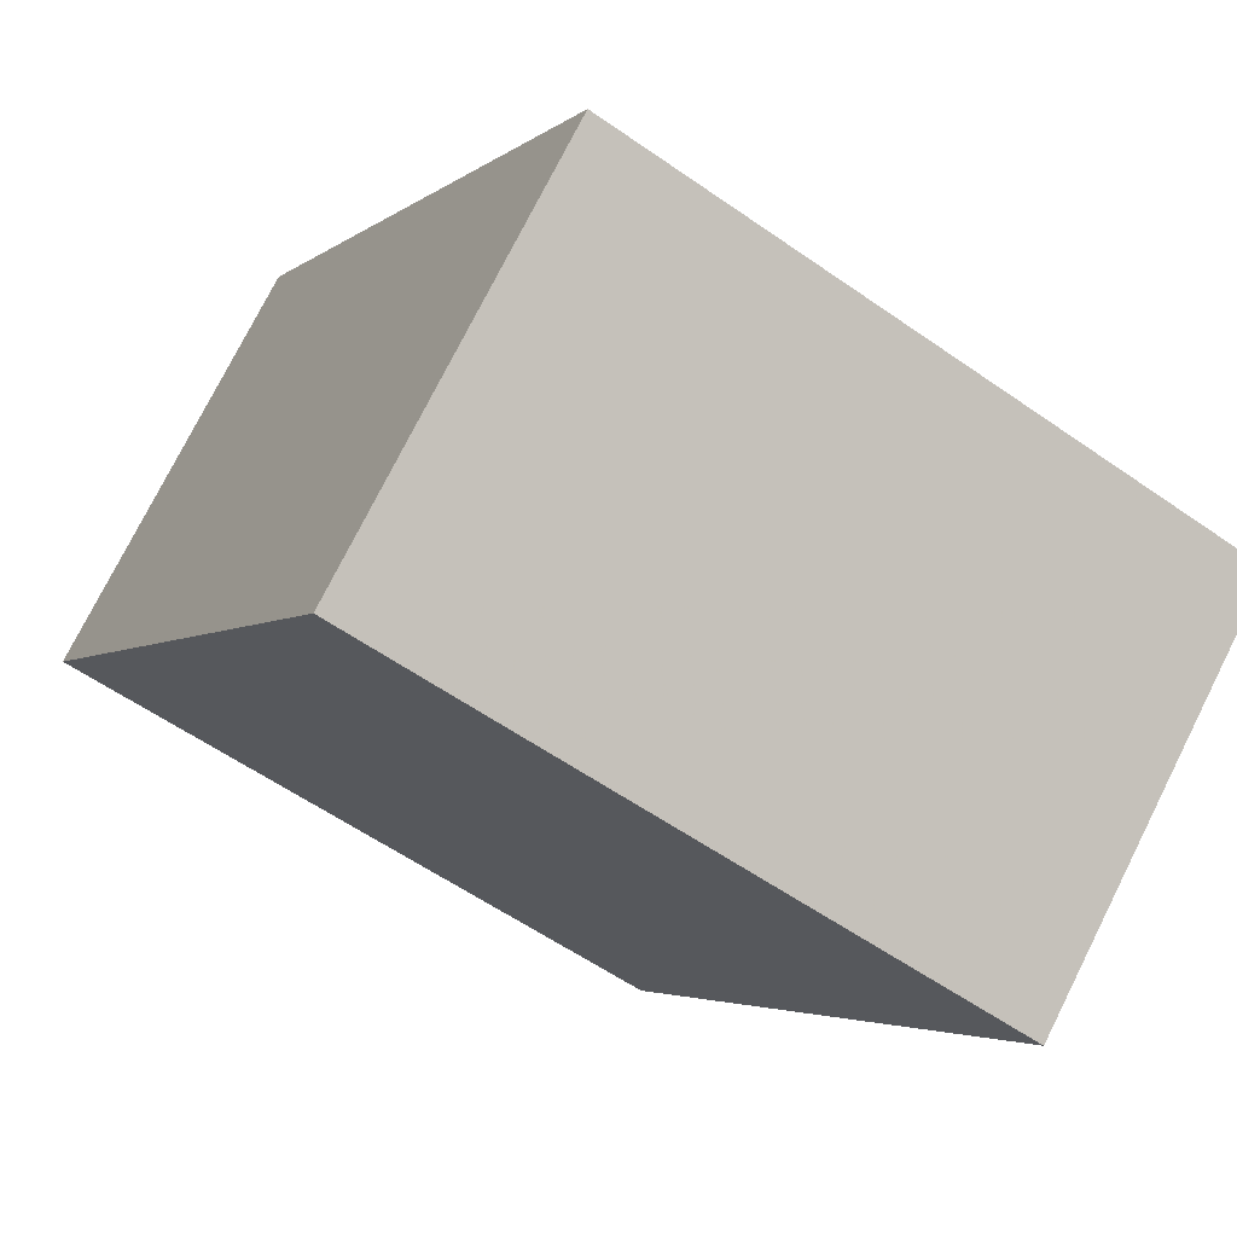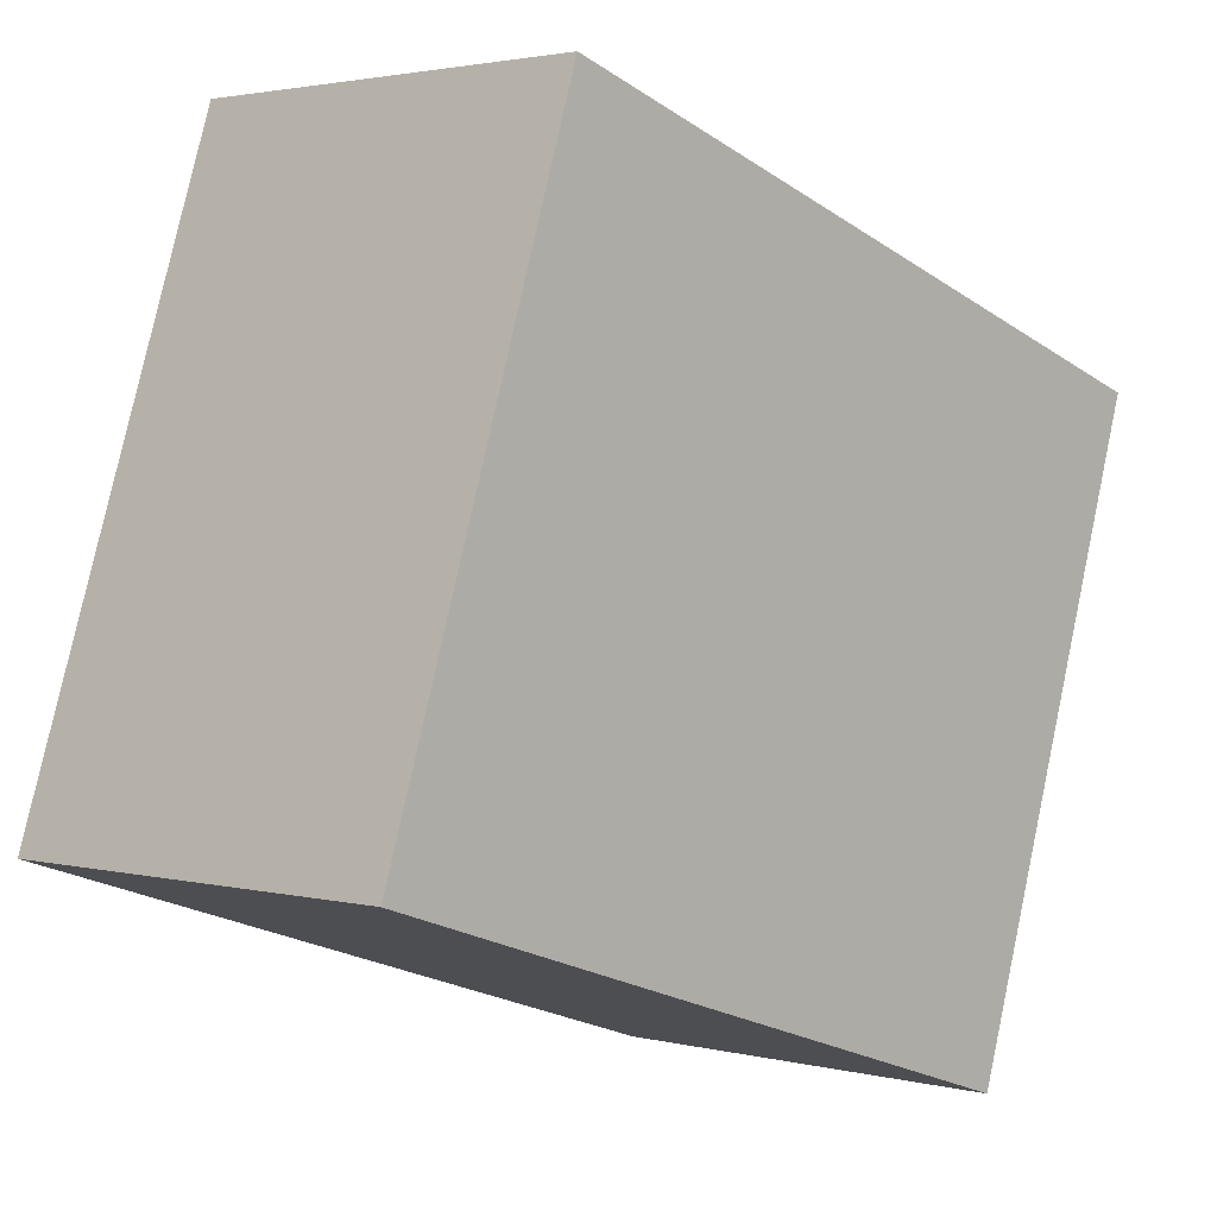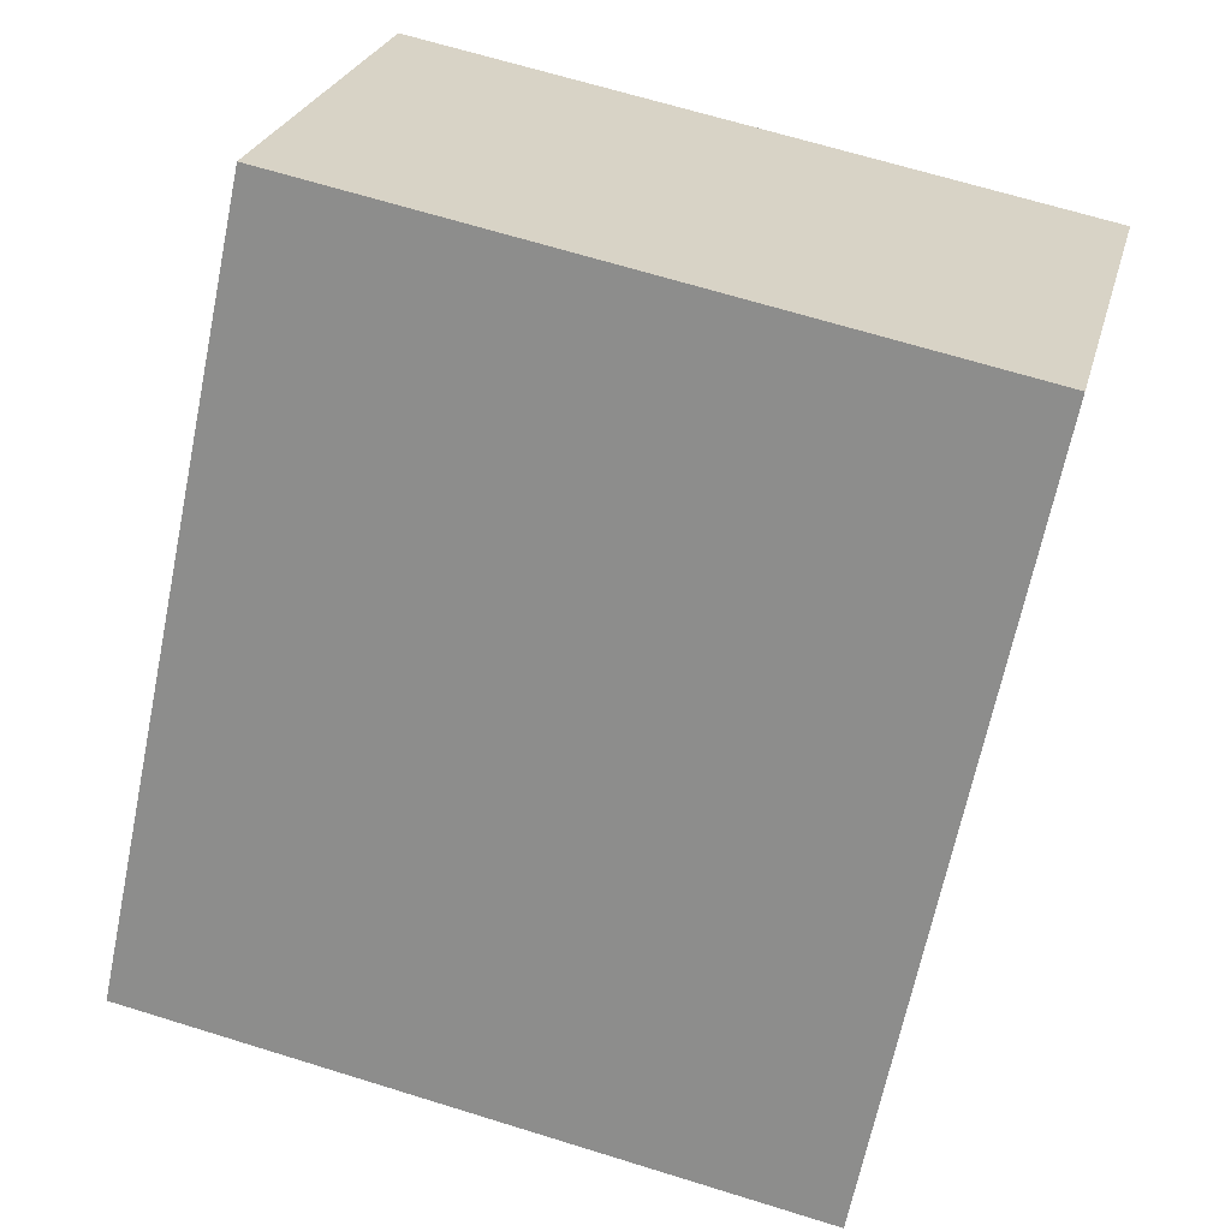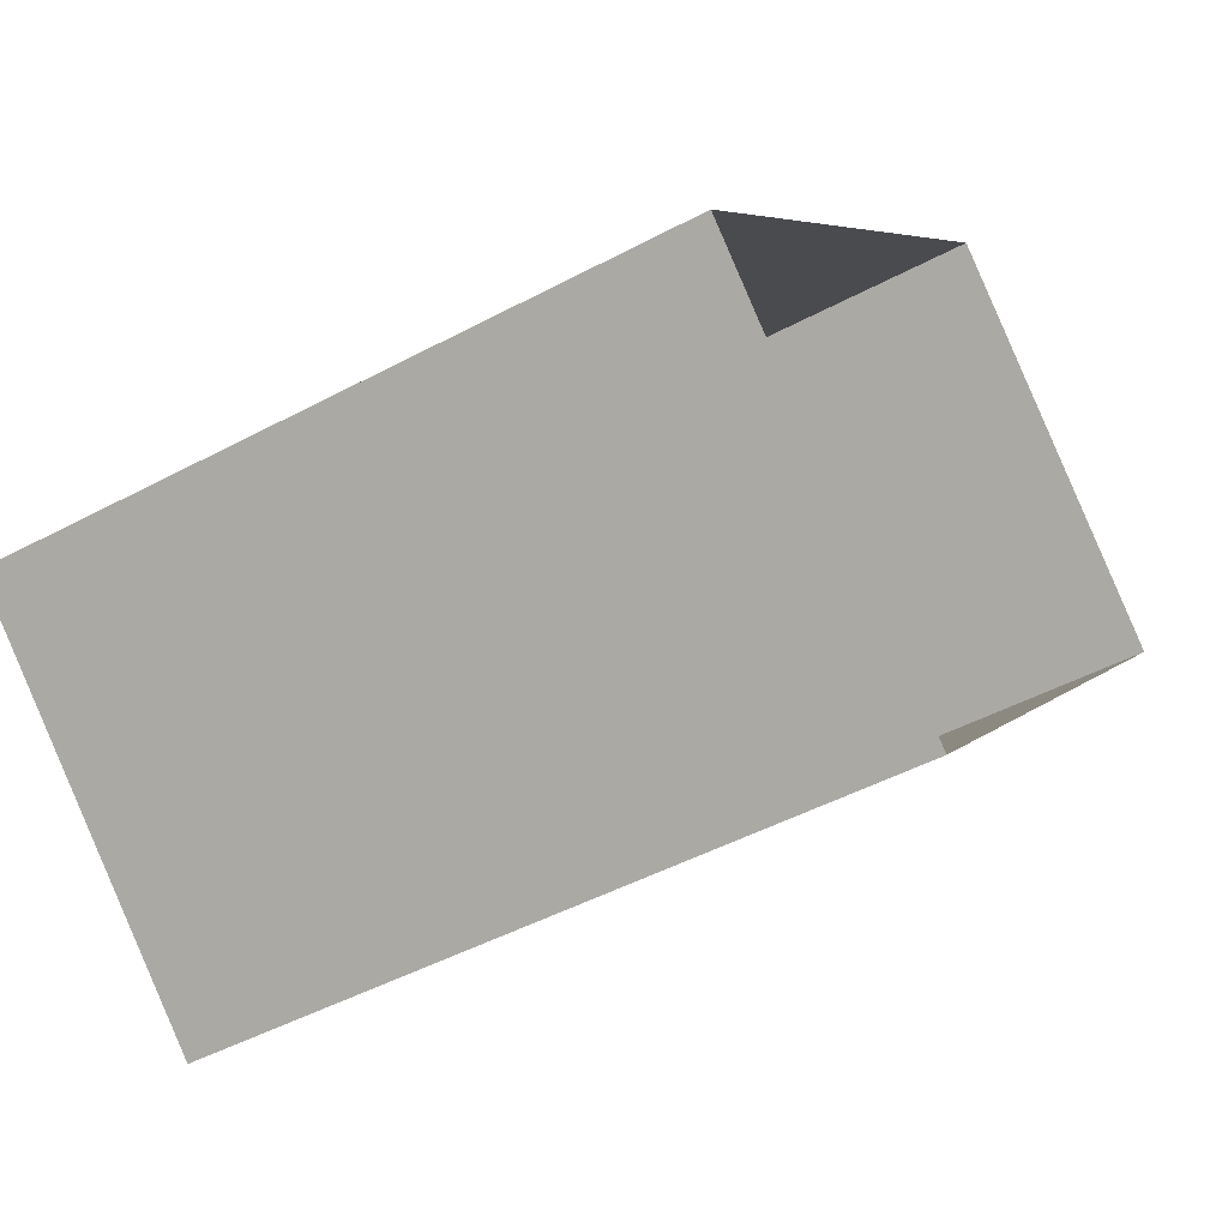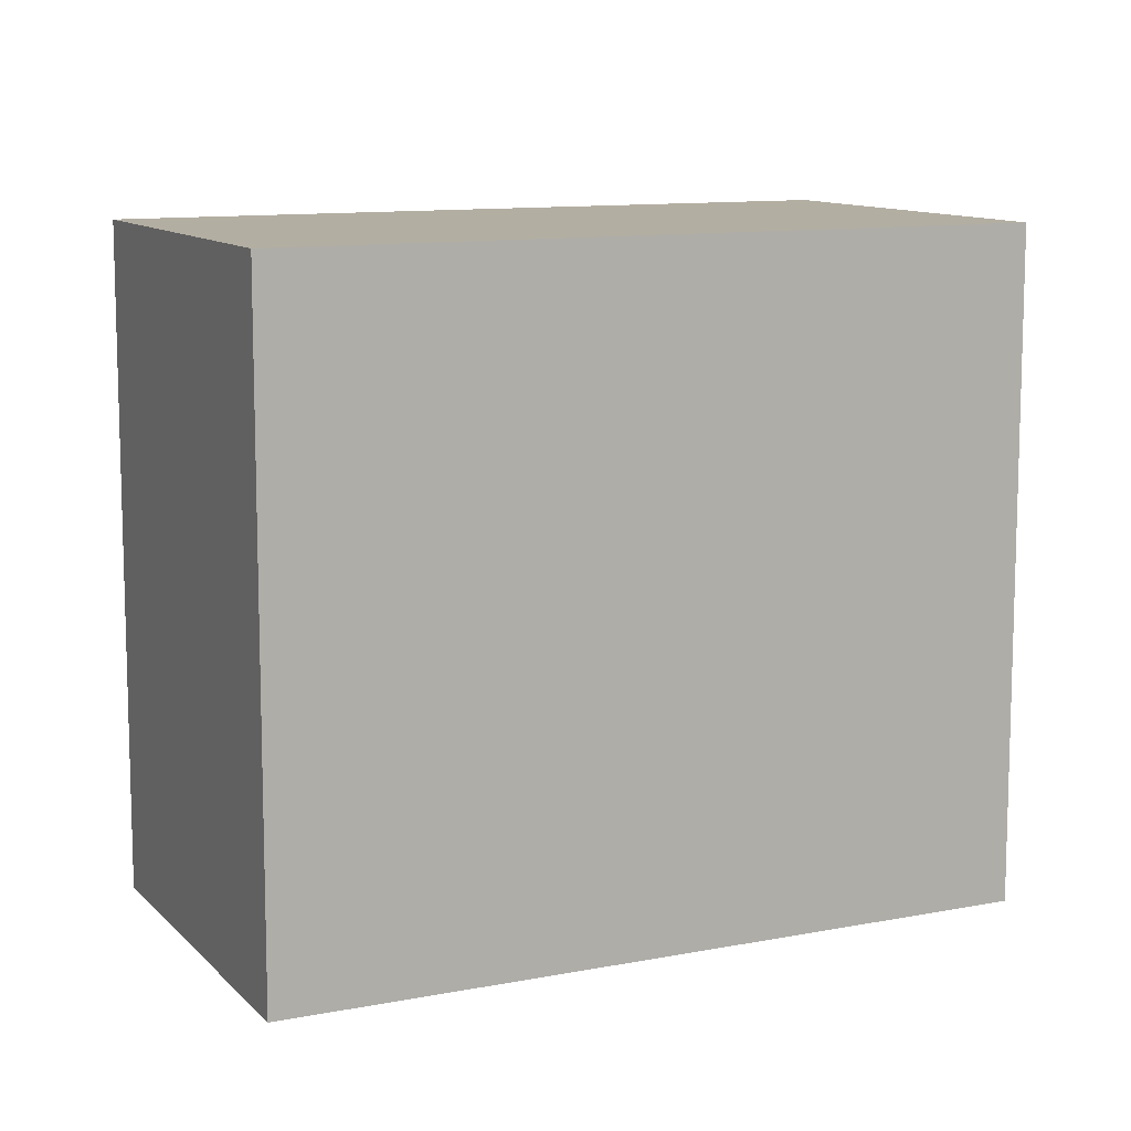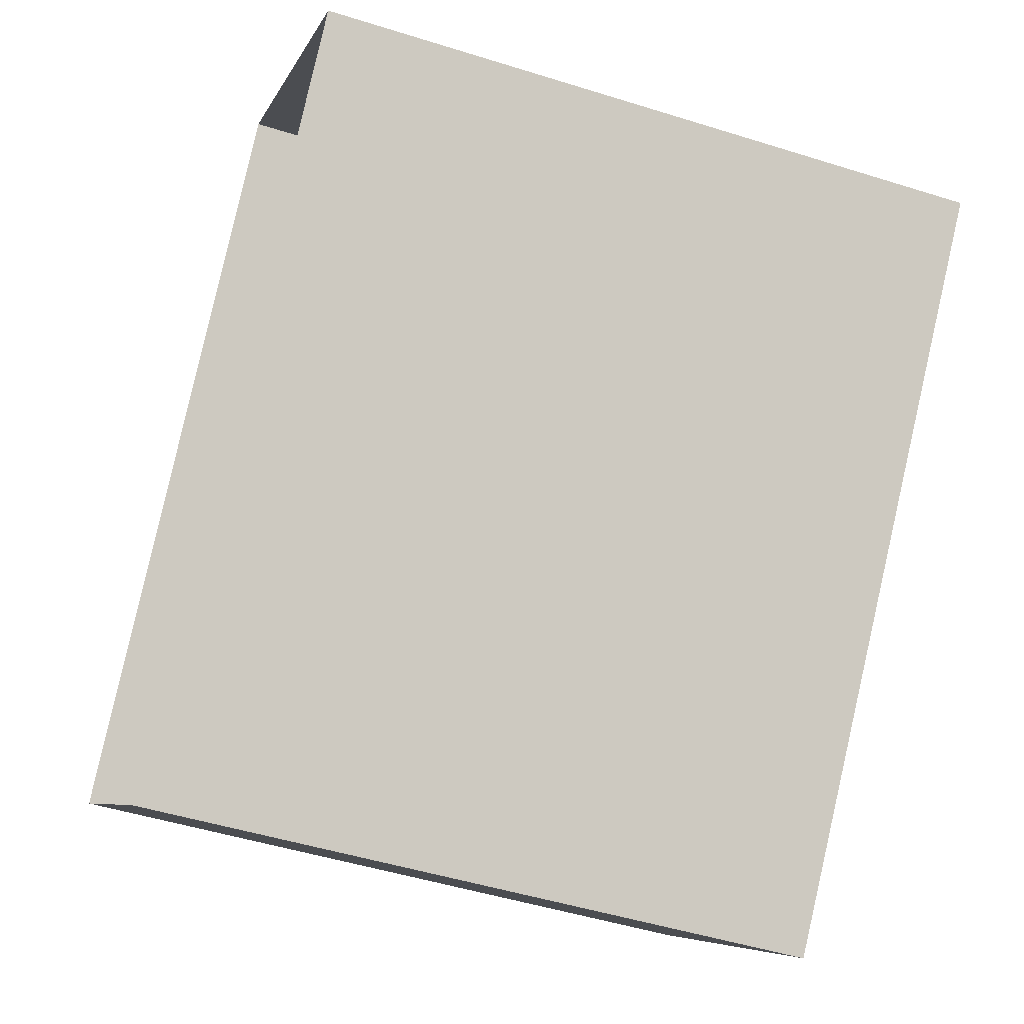
<metadata>
{"format":"obj","ext":"obj","renderer":"f3d","projection":"perspective","resolution":1024,"background":"white","views":[{"elev":-57.6,"azim":53.9,"up":"+Y"},{"elev":78.4,"azim":12.1,"up":"+Y"},{"elev":65.9,"azim":107.4,"up":"+Y"},{"elev":-47.4,"azim":121.1,"up":"+Y"},{"elev":10.8,"azim":-74.4,"up":"+Z"},{"elev":-48.3,"azim":-109.4,"up":"+Y"}]}
</metadata>
<code>
v -1.184e+04 -3.742e+04 15.71
v -1.184e+04 -3.742e+04 15.71
v -1.184e+04 -3.742e+04 15.71
v -1.183e+04 -3.742e+04 15.71
v -1.184e+04 -3.742e+04 18.6
v -1.184e+04 -3.742e+04 18.6
v -1.184e+04 -3.742e+04 18.6
v -1.183e+04 -3.742e+04 18.6
f 1 2 3
f 1 4 2
f 5 6 7
f 5 8 6
f 7 1 3
f 7 6 1
f 8 4 1
f 6 8 1
f 5 2 4
f 8 5 4
f 5 3 2
f 5 7 3

</code>
